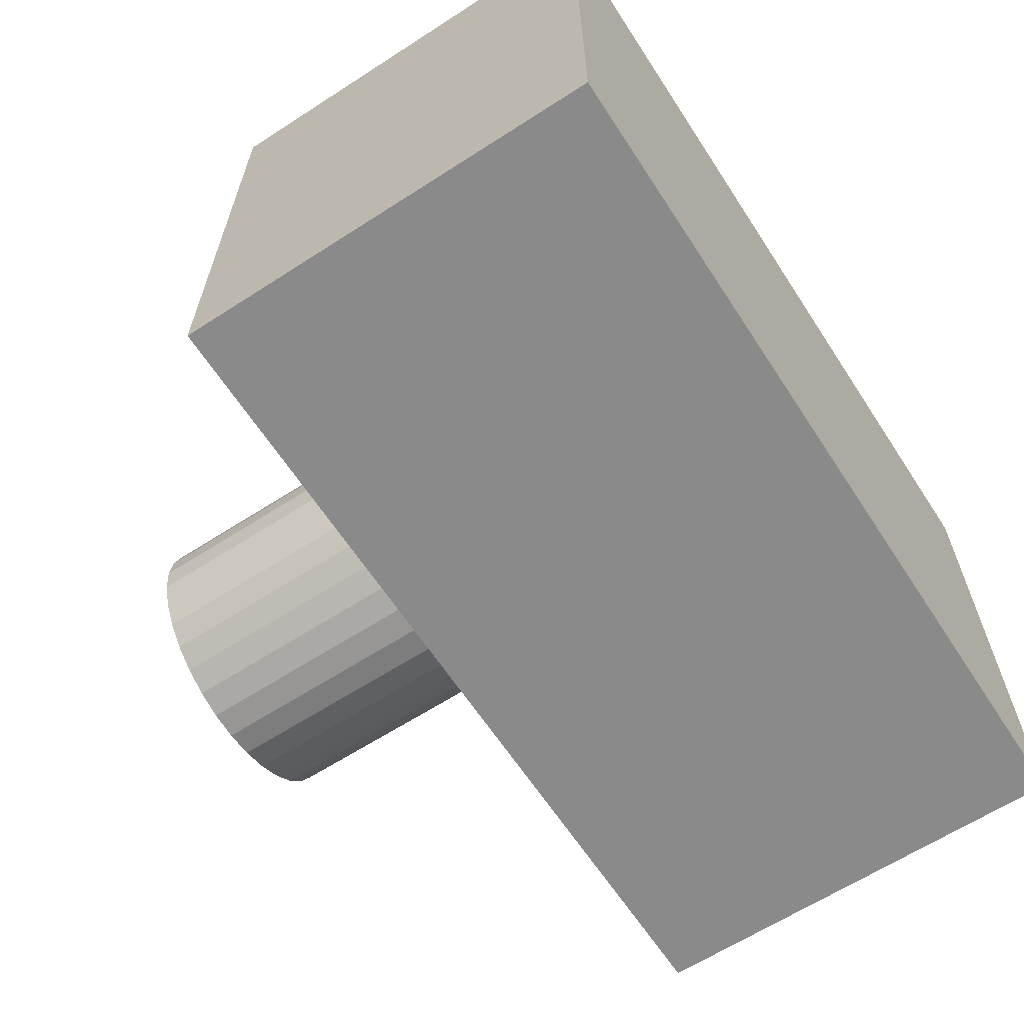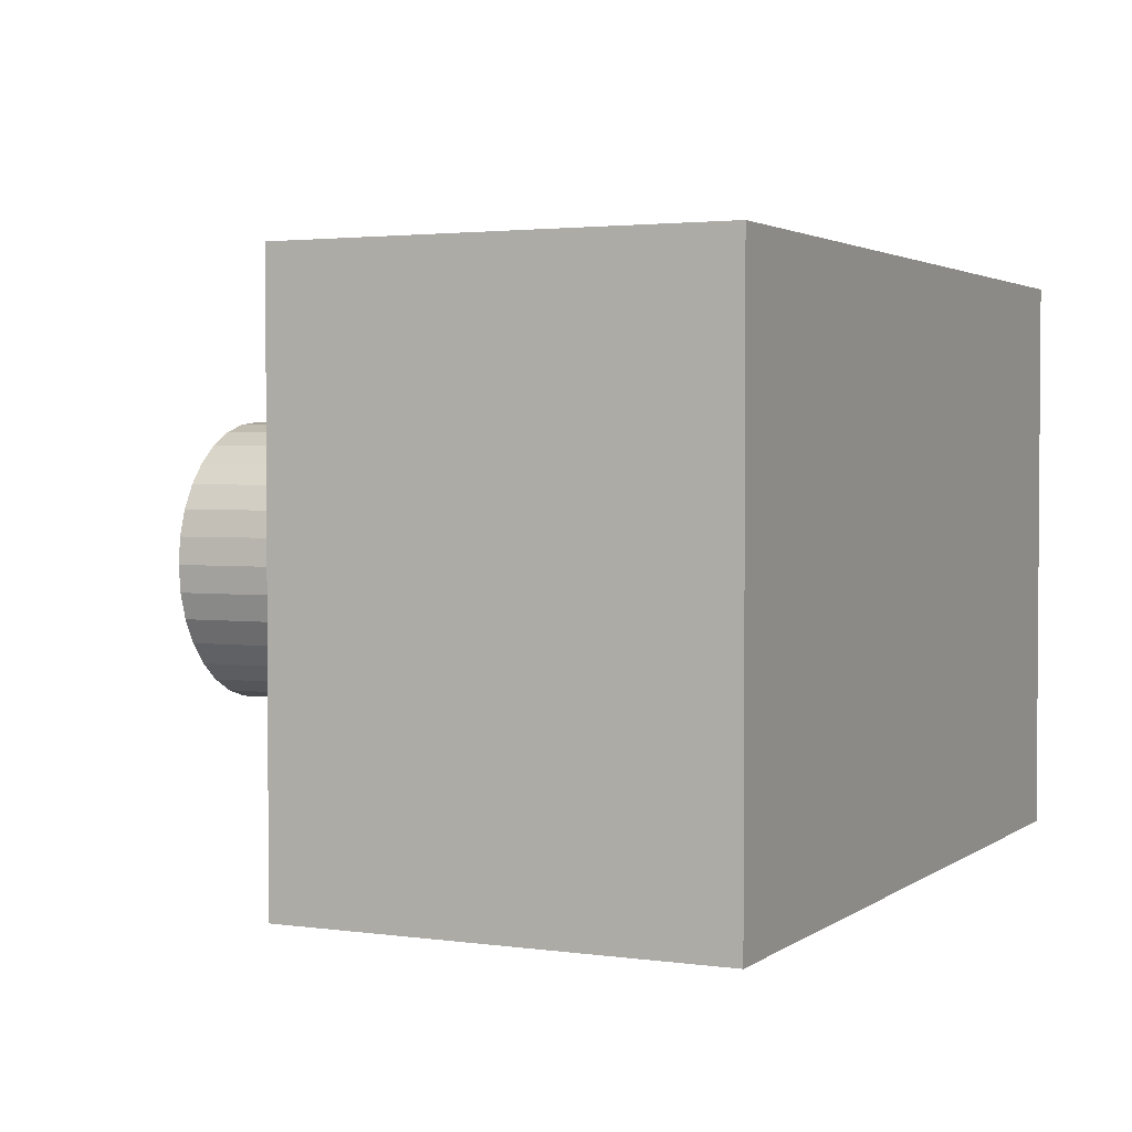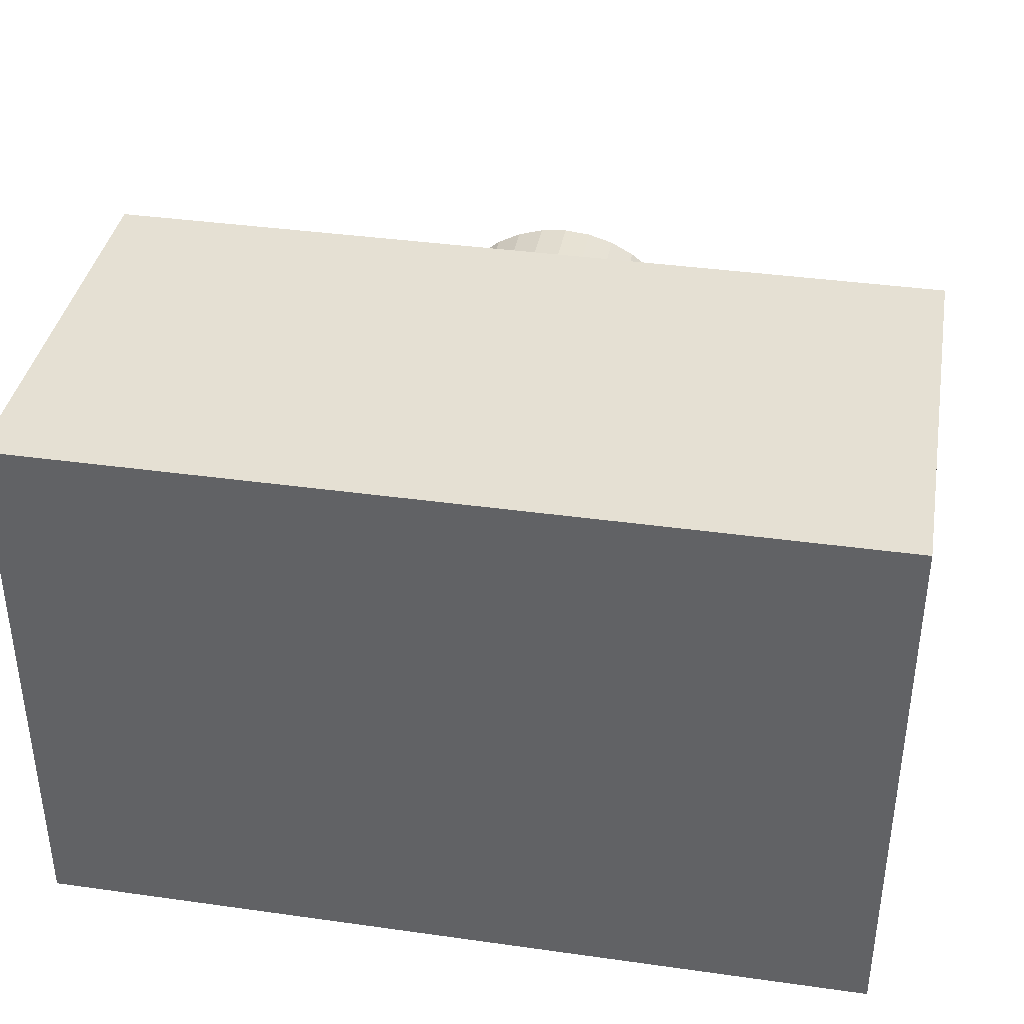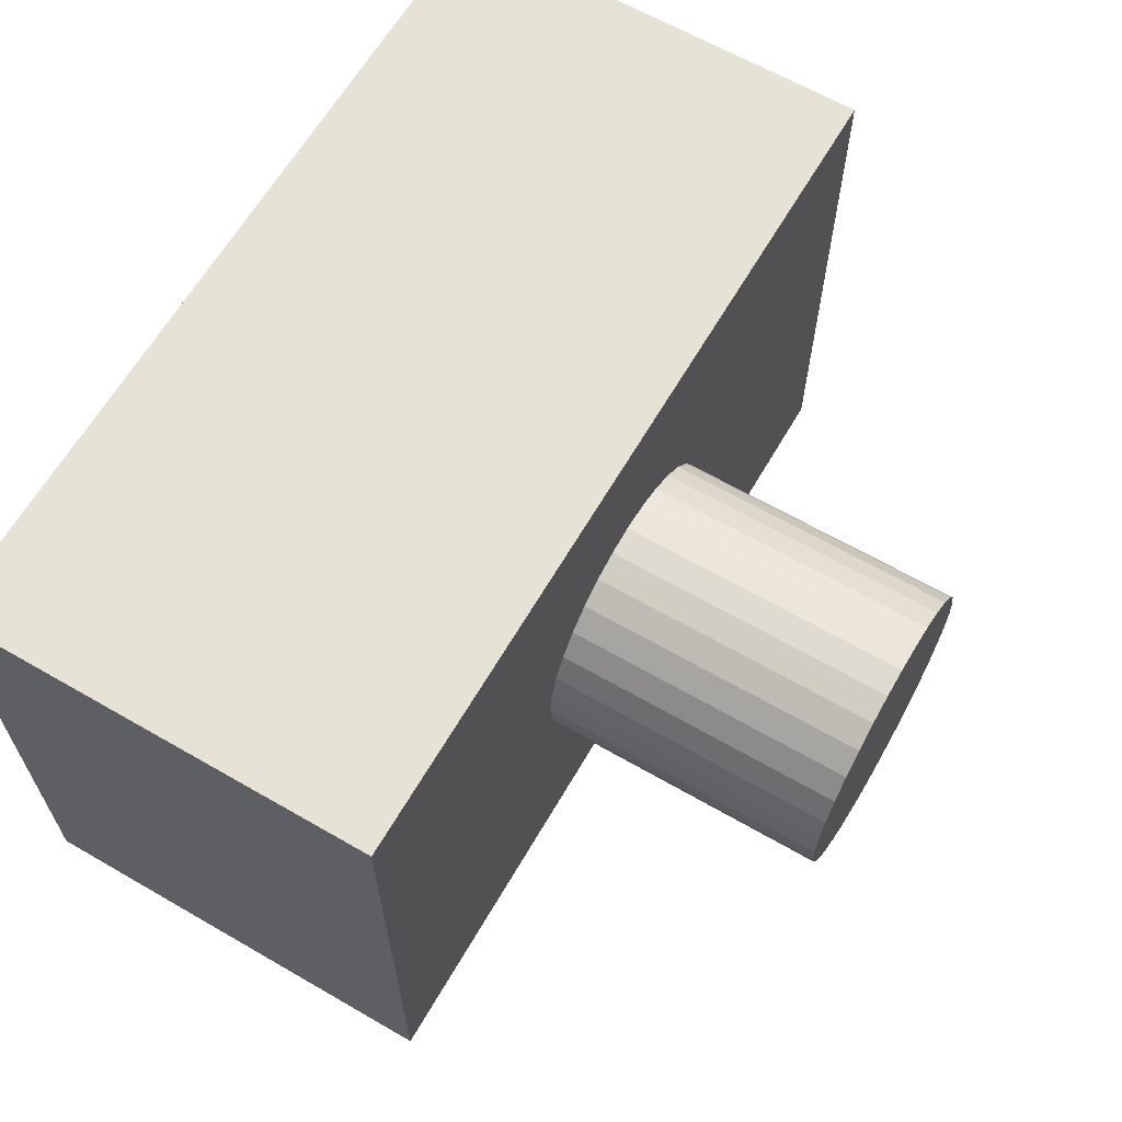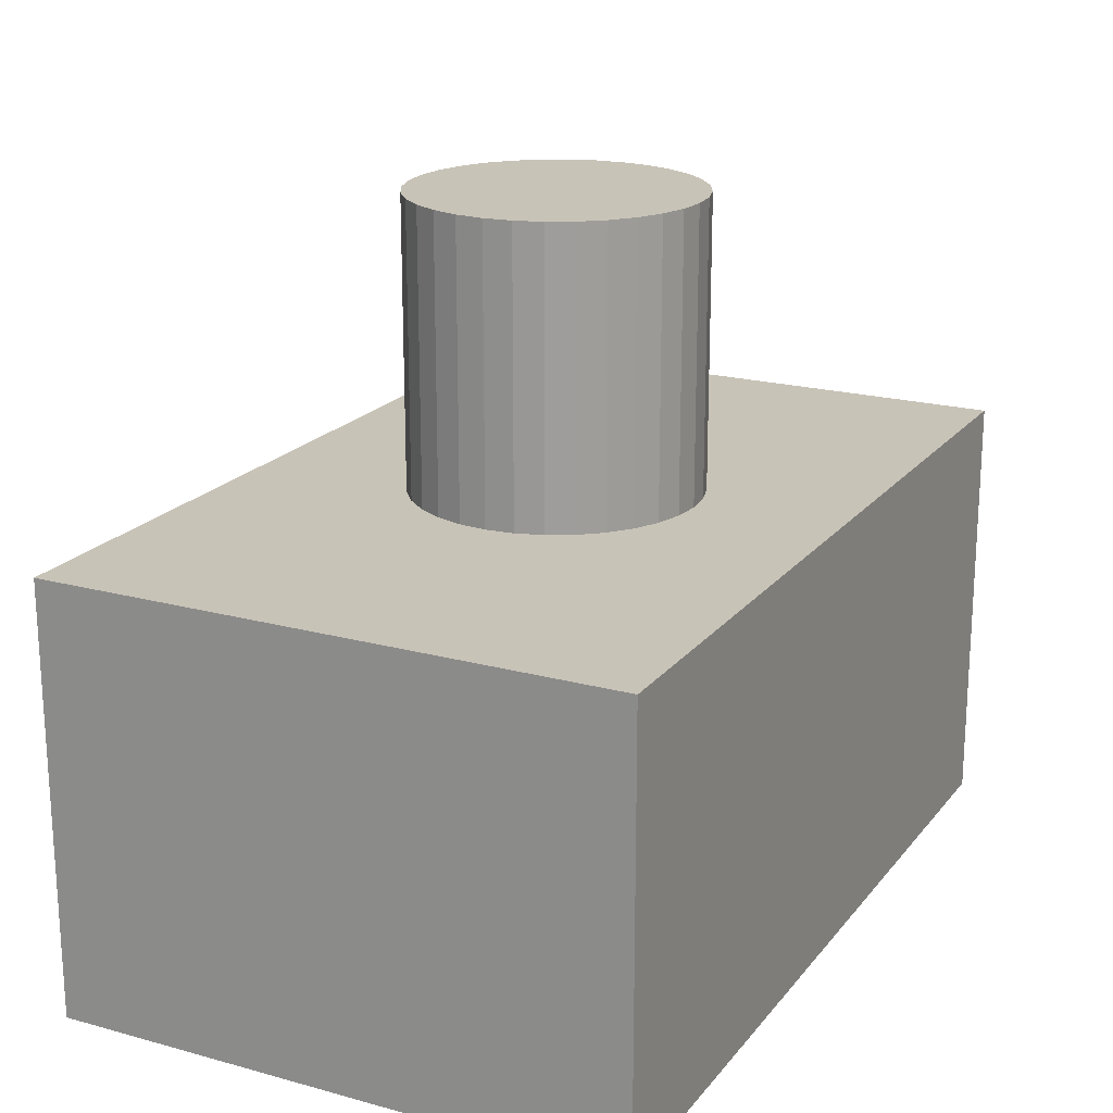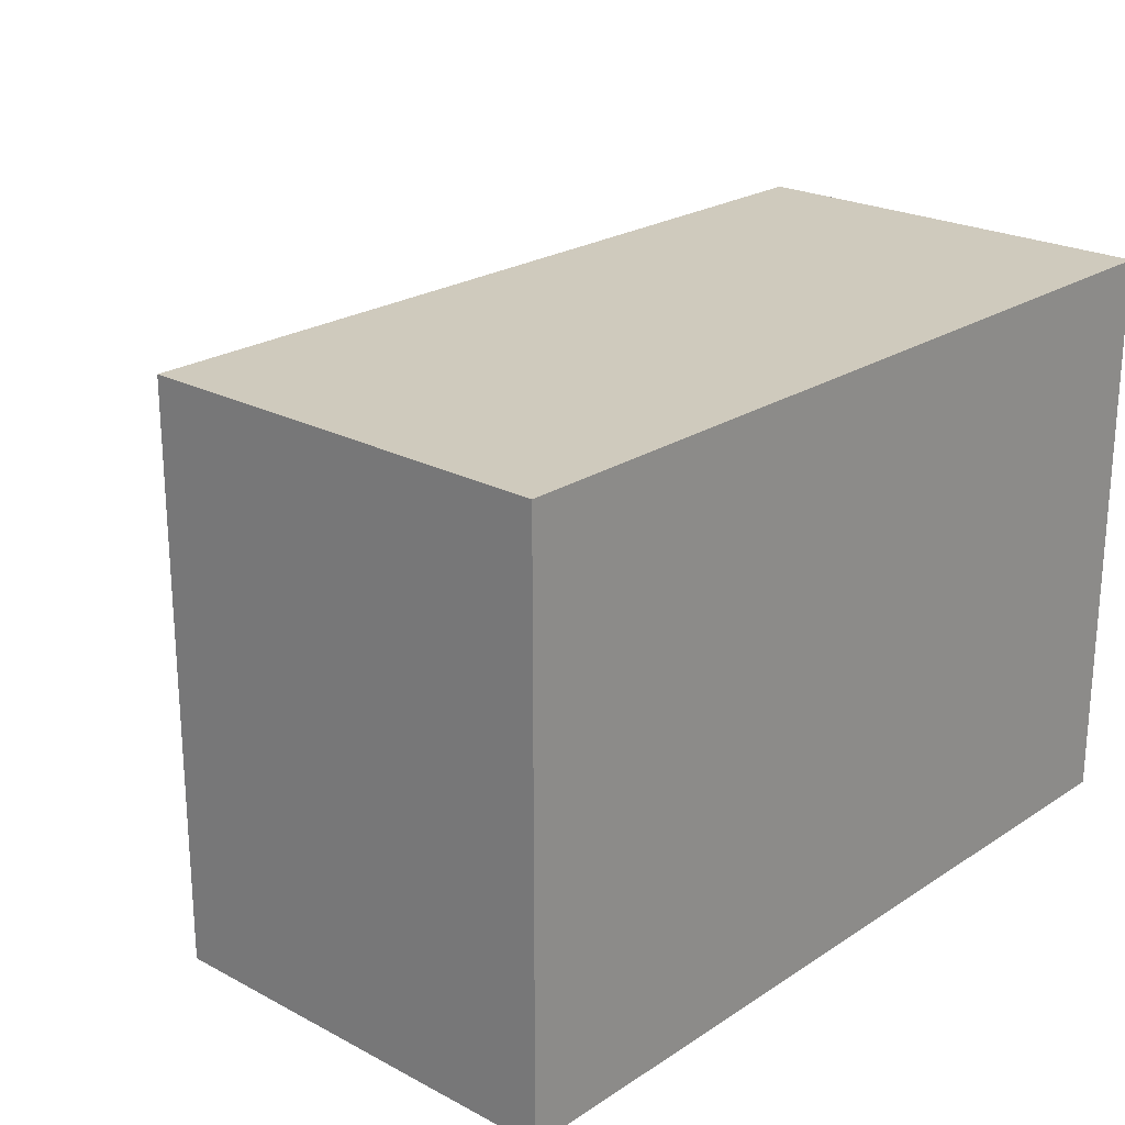
<metadata>
{"format":"obj","ext":"obj","renderer":"f3d","projection":"perspective","resolution":1024,"background":"white","views":[{"elev":-63.6,"azim":-56.9,"up":"+Z"},{"elev":2.5,"azim":-64.3,"up":"+Z"},{"elev":38.0,"azim":10.1,"up":"+Z"},{"elev":64.0,"azim":120.2,"up":"+Z"},{"elev":19.7,"azim":116.8,"up":"+Y"},{"elev":22.9,"azim":-47.9,"up":"+Z"}]}
</metadata>
<code>
o Cube
v 1.5 0.75 -1
v 1.5 -0.75 -1
v 1.5 0.75 1
v 1.5 -0.75 1
v -1.5 0.75 -1
v -1.5 -0.75 -1
v -1.5 0.75 1
v -1.5 -0.75 1
f 5 3 1
f 3 8 4
f 7 6 8
f 2 8 6
f 1 4 2
f 5 2 6
f 5 7 3
f 3 7 8
f 7 5 6
f 2 4 8
f 1 3 4
f 5 1 2
o Cylinder
v 0 0.75 -0.5
v 0 1.75 -0.5
v 0.09755 0.75 -0.4904
v 0.09755 1.75 -0.4904
v 0.1913 0.75 -0.4619
v 0.1913 1.75 -0.4619
v 0.2778 0.75 -0.4157
v 0.2778 1.75 -0.4157
v 0.3536 0.75 -0.3536
v 0.3536 1.75 -0.3536
v 0.4157 0.75 -0.2778
v 0.4157 1.75 -0.2778
v 0.4619 0.75 -0.1913
v 0.4619 1.75 -0.1913
v 0.4904 0.75 -0.09755
v 0.4904 1.75 -0.09755
v 0.5 0.75 -0
v 0.5 1.75 -0
v 0.4904 0.75 0.09755
v 0.4904 1.75 0.09755
v 0.4619 0.75 0.1913
v 0.4619 1.75 0.1913
v 0.4157 0.75 0.2778
v 0.4157 1.75 0.2778
v 0.3536 0.75 0.3536
v 0.3536 1.75 0.3536
v 0.2778 0.75 0.4157
v 0.2778 1.75 0.4157
v 0.1913 0.75 0.4619
v 0.1913 1.75 0.4619
v 0.09755 0.75 0.4904
v 0.09755 1.75 0.4904
v -0 0.75 0.5
v -0 1.75 0.5
v -0.09755 0.75 0.4904
v -0.09755 1.75 0.4904
v -0.1913 0.75 0.4619
v -0.1913 1.75 0.4619
v -0.2778 0.75 0.4157
v -0.2778 1.75 0.4157
v -0.3536 0.75 0.3536
v -0.3536 1.75 0.3536
v -0.4157 0.75 0.2778
v -0.4157 1.75 0.2778
v -0.4619 0.75 0.1913
v -0.4619 1.75 0.1913
v -0.4904 0.75 0.09755
v -0.4904 1.75 0.09755
v -0.5 0.75 -0
v -0.5 1.75 -0
v -0.4904 0.75 -0.09755
v -0.4904 1.75 -0.09755
v -0.4619 0.75 -0.1913
v -0.4619 1.75 -0.1913
v -0.4157 0.75 -0.2778
v -0.4157 1.75 -0.2778
v -0.3536 0.75 -0.3536
v -0.3536 1.75 -0.3536
v -0.2778 0.75 -0.4157
v -0.2778 1.75 -0.4157
v -0.1913 0.75 -0.4619
v -0.1913 1.75 -0.4619
v -0.09754 0.75 -0.4904
v -0.09754 1.75 -0.4904
f 10 11 9
f 12 13 11
f 14 15 13
f 16 17 15
f 18 19 17
f 20 21 19
f 22 23 21
f 24 25 23
f 26 27 25
f 28 29 27
f 30 31 29
f 32 33 31
f 34 35 33
f 36 37 35
f 38 39 37
f 40 41 39
f 42 43 41
f 44 45 43
f 46 47 45
f 48 49 47
f 50 51 49
f 52 53 51
f 54 55 53
f 56 57 55
f 58 59 57
f 60 61 59
f 62 63 61
f 64 65 63
f 66 67 65
f 68 69 67
f 62 46 30
f 70 71 69
f 72 9 71
f 23 39 55
f 10 12 11
f 12 14 13
f 14 16 15
f 16 18 17
f 18 20 19
f 20 22 21
f 22 24 23
f 24 26 25
f 26 28 27
f 28 30 29
f 30 32 31
f 32 34 33
f 34 36 35
f 36 38 37
f 38 40 39
f 40 42 41
f 42 44 43
f 44 46 45
f 46 48 47
f 48 50 49
f 50 52 51
f 52 54 53
f 54 56 55
f 56 58 57
f 58 60 59
f 60 62 61
f 62 64 63
f 64 66 65
f 66 68 67
f 68 70 69
f 14 12 10
f 10 72 14
f 72 70 14
f 70 68 66
f 66 64 62
f 62 60 58
f 58 56 62
f 56 54 62
f 54 52 46
f 52 50 46
f 50 48 46
f 46 44 42
f 42 40 38
f 38 36 34
f 34 32 30
f 30 28 26
f 26 24 30
f 24 22 30
f 22 20 18
f 18 16 14
f 70 66 14
f 66 62 14
f 46 42 30
f 42 38 30
f 38 34 30
f 22 18 30
f 18 14 30
f 62 54 46
f 14 62 30
f 70 72 71
f 72 10 9
f 71 9 11
f 11 13 15
f 15 17 19
f 19 21 15
f 21 23 15
f 23 25 27
f 27 29 23
f 29 31 23
f 31 33 39
f 33 35 39
f 35 37 39
f 39 41 43
f 43 45 47
f 47 49 51
f 51 53 55
f 55 57 59
f 59 61 63
f 63 65 71
f 65 67 71
f 67 69 71
f 71 11 15
f 39 43 55
f 43 47 55
f 47 51 55
f 55 59 71
f 59 63 71
f 71 15 23
f 23 31 39
f 71 23 55

</code>
